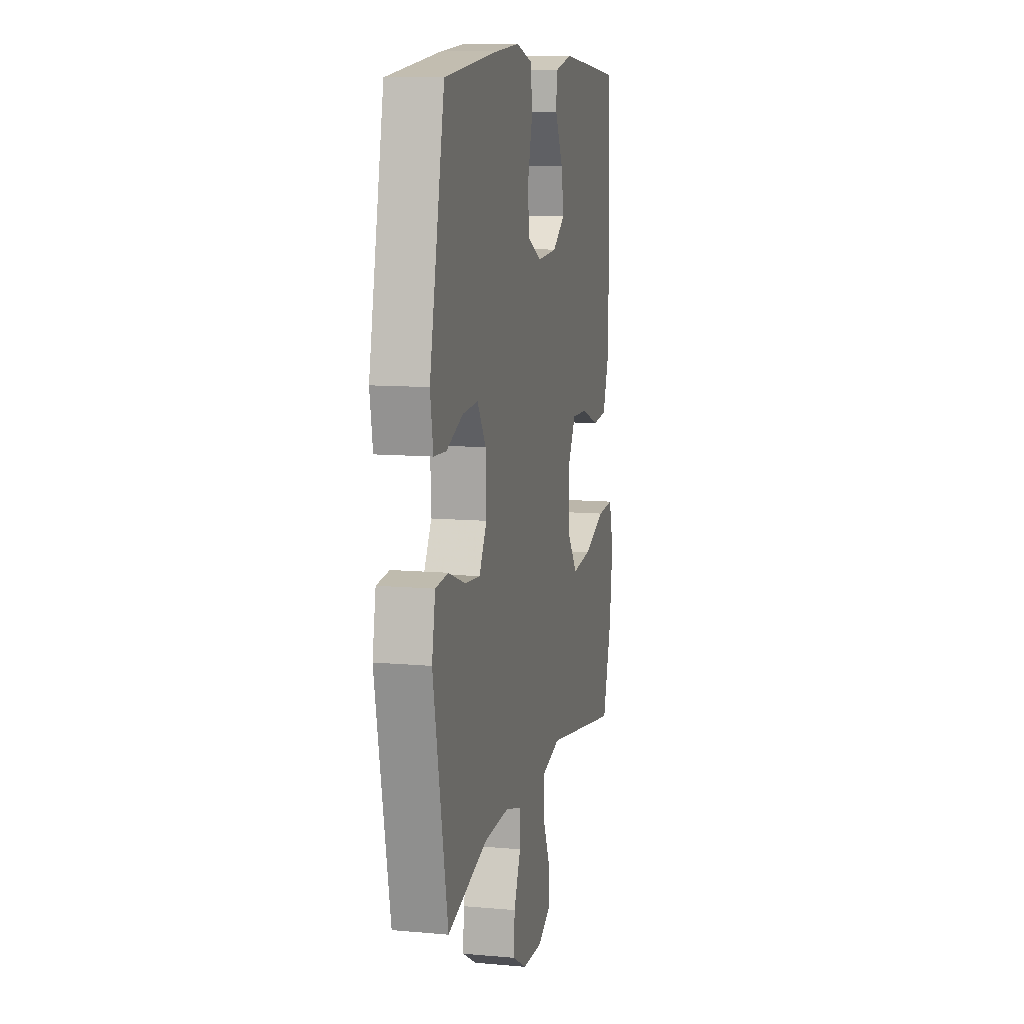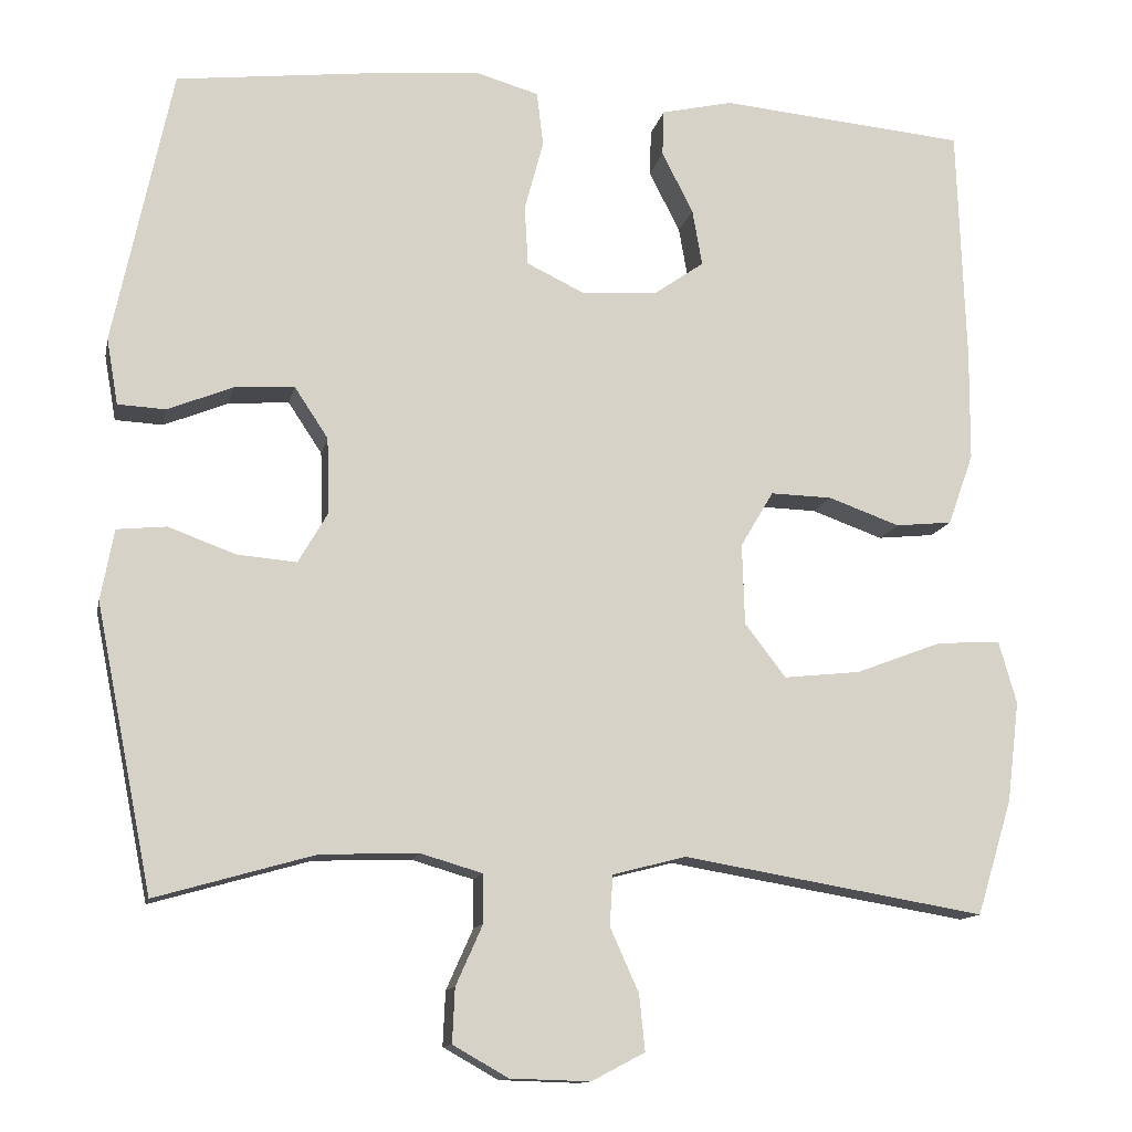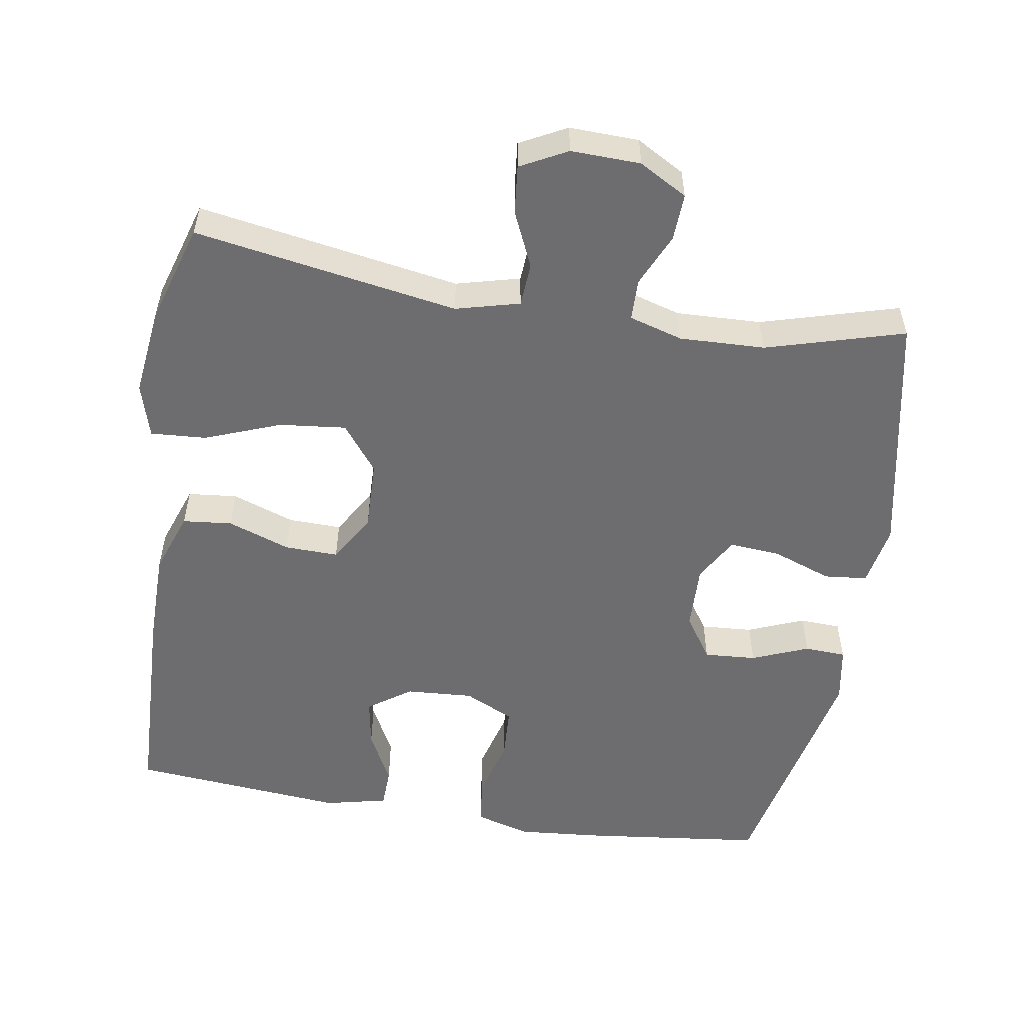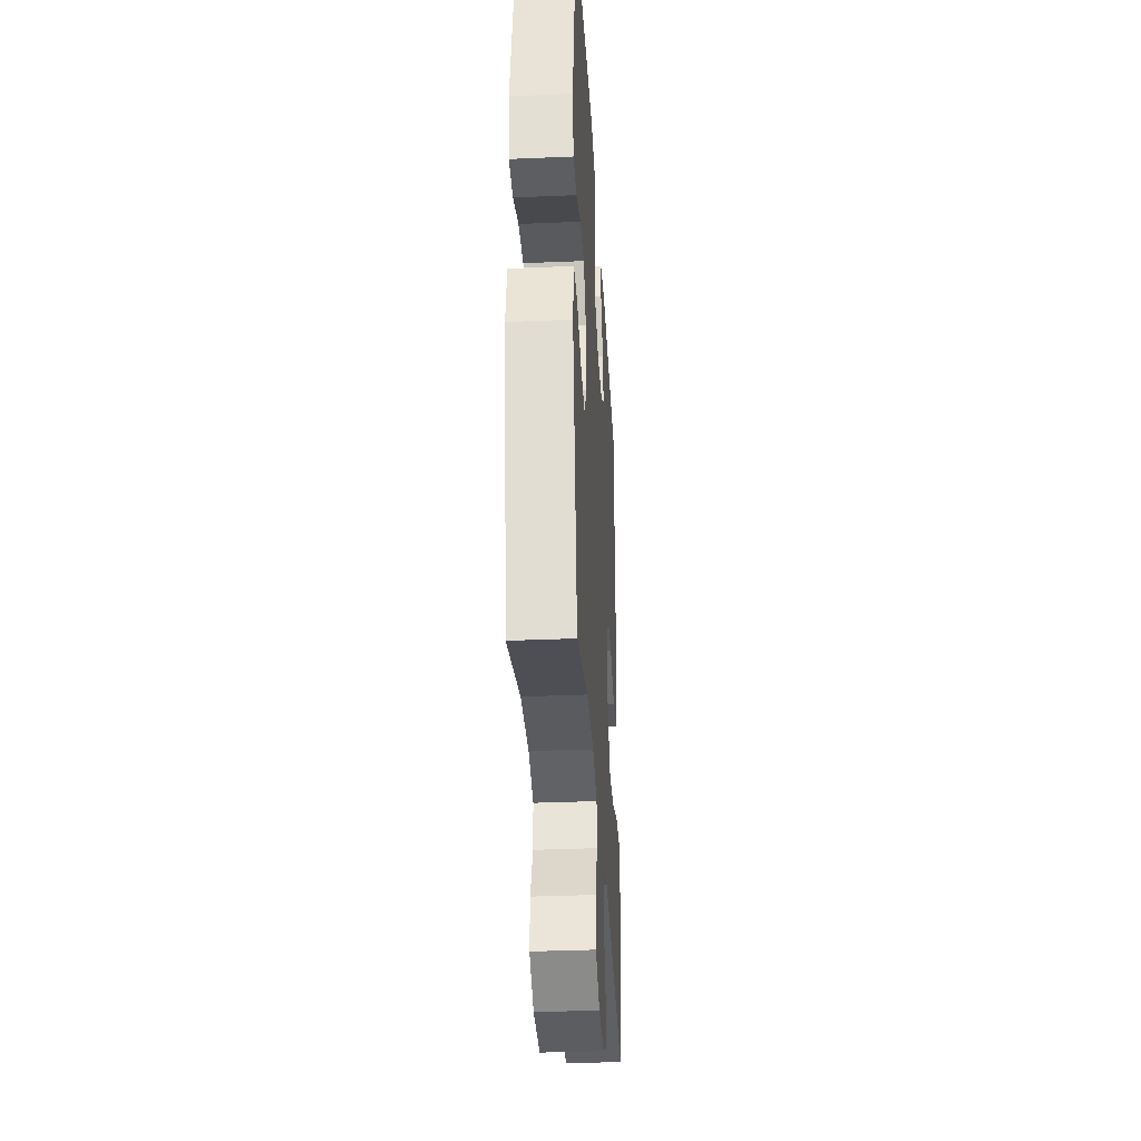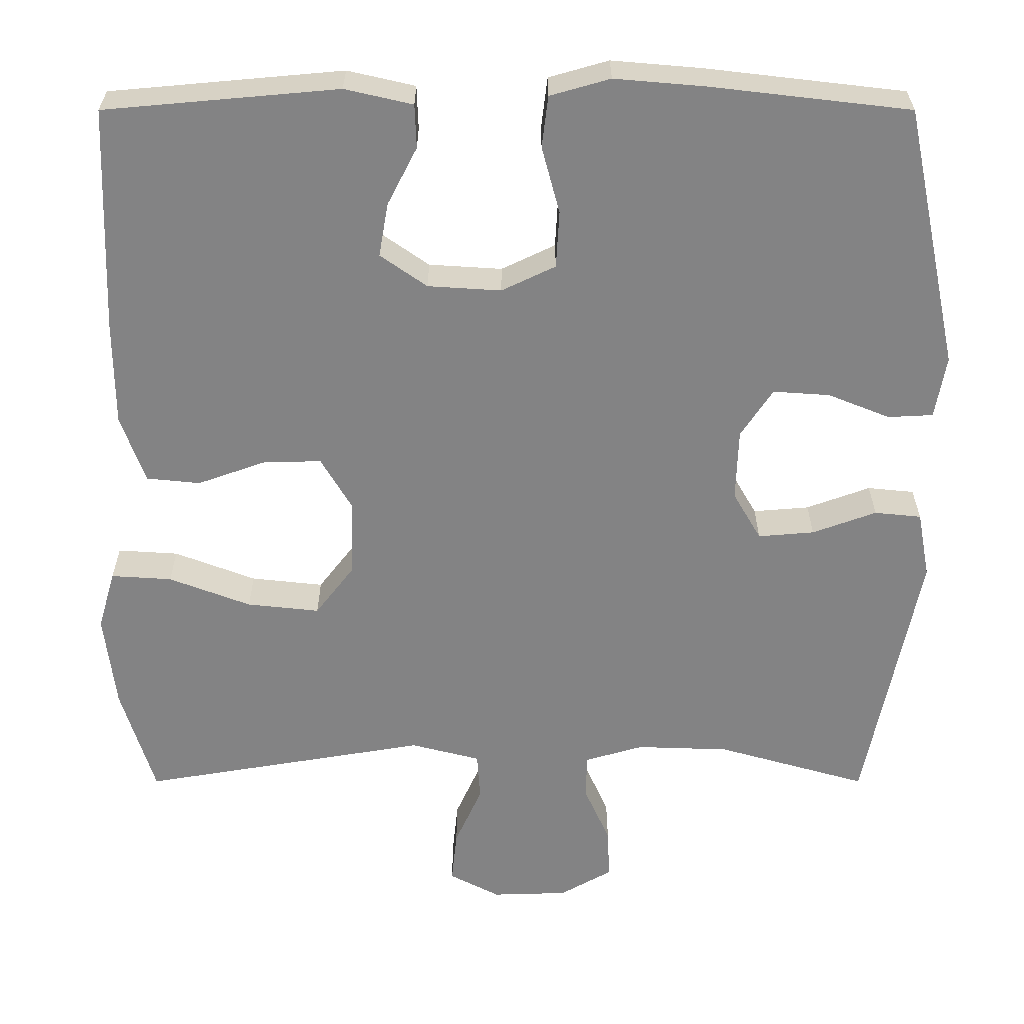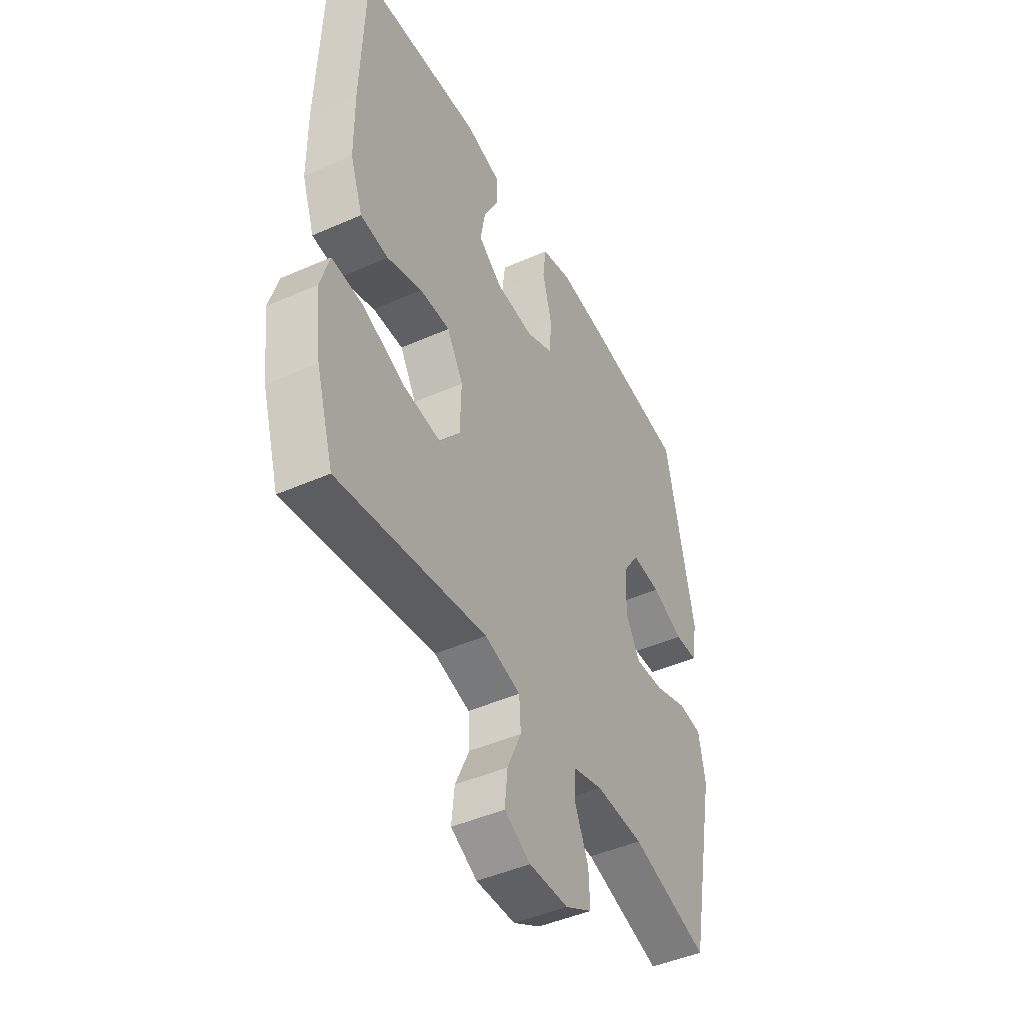
<metadata>
{"format":"obj","ext":"obj","renderer":"f3d","projection":"perspective","resolution":1024,"background":"white","views":[{"elev":10.5,"azim":-77.2,"up":"+Z"},{"elev":-12.6,"azim":-11.6,"up":"+Z"},{"elev":-54.1,"azim":170.8,"up":"+Y"},{"elev":-34.4,"azim":-86.7,"up":"+Z"},{"elev":28.8,"azim":-180.0,"up":"+Z"},{"elev":-45.7,"azim":116.9,"up":"+Z"}]}
</metadata>
<code>
v -0.5 0.07 -0.5
v -0.569 0.07 -0.155
v -0.553 0.07 -0.069
v -0.493 0.07 -0.063
v -0.411 0.07 -0.093
v -0.339 0.07 -0.099
v -0.303 0.07 -0.037
v -0.306 0.07 0.055
v -0.347 0.07 0.117
v -0.42 0.07 0.112
v -0.499 0.07 0.08
v -0.557 0.07 0.083
v -0.571 0.07 0.163
v -0.5 0.07 0.5
v -0.244 0.07 0.53
v -0.128 0.07 0.54
v -0.051 0.07 0.518
v -0.043 0.07 0.452
v -0.066 0.07 0.366
v -0.062 0.07 0.293
v 0.007 0.07 0.26
v 0.101 0.07 0.266
v 0.161 0.07 0.308
v 0.149 0.07 0.377
v 0.111 0.07 0.451
v 0.113 0.07 0.507
v 0.2 0.07 0.527
v 0.5 0.07 0.5
v 0.51 0.07 0.21
v 0.509 0.07 0.076
v 0.478 0.07 -0.011
v 0.409 0.07 -0.018
v 0.322 0.07 0.013
v 0.247 0.07 0.015
v 0.207 0.07 -0.053
v 0.21 0.07 -0.151
v 0.26 0.07 -0.216
v 0.353 0.07 -0.206
v 0.458 0.07 -0.166
v 0.536 0.07 -0.161
v 0.558 0.07 -0.237
v 0.543 0.07 -0.36
v 0.5 0.07 -0.5
v 0.132 0.07 -0.438
v 0.043 0.07 -0.461
v 0.039 0.07 -0.522
v 0.074 0.07 -0.6
v 0.081 0.07 -0.668
v 0.016 0.07 -0.702
v -0.081 0.07 -0.699
v -0.148 0.07 -0.661
v -0.145 0.07 -0.595
v -0.112 0.07 -0.521
v -0.113 0.07 -0.463
v -0.188 0.07 -0.441
v -0.307 0.07 -0.445
v -0.5 0 -0.5
v -0.569 0 -0.155
v -0.553 0 -0.069
v -0.493 0 -0.063
v -0.411 0 -0.093
v -0.339 0 -0.099
v -0.303 0 -0.037
v -0.306 0 0.055
v -0.347 0 0.117
v -0.42 0 0.112
v -0.499 0 0.08
v -0.557 0 0.083
v -0.571 0 0.163
v -0.5 0 0.5
v -0.244 0 0.53
v -0.128 0 0.54
v -0.051 0 0.518
v -0.043 0 0.452
v -0.066 0 0.366
v -0.062 0 0.293
v 0.007 0 0.26
v 0.101 0 0.266
v 0.161 0 0.308
v 0.149 0 0.377
v 0.111 0 0.451
v 0.113 0 0.507
v 0.2 0 0.527
v 0.5 0 0.5
v 0.51 0 0.21
v 0.509 0 0.076
v 0.478 0 -0.011
v 0.409 0 -0.018
v 0.322 0 0.013
v 0.247 0 0.015
v 0.207 0 -0.053
v 0.21 0 -0.151
v 0.26 0 -0.216
v 0.353 0 -0.206
v 0.458 0 -0.166
v 0.536 0 -0.161
v 0.558 0 -0.237
v 0.543 0 -0.36
v 0.5 0 -0.5
v 0.132 0 -0.438
v 0.043 0 -0.461
v 0.039 0 -0.522
v 0.074 0 -0.6
v 0.081 0 -0.668
v 0.016 0 -0.702
v -0.081 0 -0.699
v -0.148 0 -0.661
v -0.145 0 -0.595
v -0.112 0 -0.521
v -0.113 0 -0.463
v -0.188 0 -0.441
v -0.307 0 -0.445
f 50 51 52 53
f 50 53 54
f 49 50 54
f 46 47 48 49
f 45 46 49 54
f 44 45 54 55
f 42 43 44
f 41 42 44 55
f 38 39 40 41
f 37 38 41 55
f 30 31 32 33
f 30 33 34
f 29 30 34
f 28 29 34
f 27 28 34 35
f 24 25 26 27
f 23 24 27
f 16 17 18 19
f 16 19 20
f 15 16 20
f 14 15 20
f 13 14 20 21
f 10 11 12 13
f 9 10 13 21
f 2 3 4 5
f 56 1 2 5
f 56 5 6
f 36 37 55 56
f 35 36 56 6
f 23 27 35
f 22 23 35 6
f 8 9 21 22
f 7 8 22
f 6 7 22
f 109 108 107 106
f 110 109 106
f 110 106 105
f 105 104 103 102
f 110 105 102 101
f 111 110 101 100
f 100 99 98
f 111 100 98 97
f 97 96 95 94
f 111 97 94 93
f 89 88 87 86
f 90 89 86
f 90 86 85
f 90 85 84
f 91 90 84 83
f 83 82 81 80
f 83 80 79
f 75 74 73 72
f 76 75 72
f 76 72 71
f 76 71 70
f 77 76 70 69
f 69 68 67 66
f 77 69 66 65
f 61 60 59 58
f 61 58 57 112
f 62 61 112
f 112 111 93 92
f 62 112 92 91
f 91 83 79
f 62 91 79 78
f 78 77 65 64
f 78 64 63
f 78 63 62
f 1 57 58 2
f 2 58 59 3
f 3 59 60 4
f 4 60 61 5
f 5 61 62 6
f 6 62 63 7
f 7 63 64 8
f 8 64 65 9
f 9 65 66 10
f 10 66 67 11
f 11 67 68 12
f 12 68 69 13
f 13 69 70 14
f 14 70 71 15
f 15 71 72 16
f 16 72 73 17
f 17 73 74 18
f 18 74 75 19
f 19 75 76 20
f 20 76 77 21
f 21 77 78 22
f 22 78 79 23
f 23 79 80 24
f 24 80 81 25
f 25 81 82 26
f 26 82 83 27
f 27 83 84 28
f 28 84 85 29
f 29 85 86 30
f 30 86 87 31
f 31 87 88 32
f 32 88 89 33
f 33 89 90 34
f 34 90 91 35
f 35 91 92 36
f 36 92 93 37
f 37 93 94 38
f 38 94 95 39
f 39 95 96 40
f 40 96 97 41
f 41 97 98 42
f 42 98 99 43
f 43 99 100 44
f 44 100 101 45
f 45 101 102 46
f 46 102 103 47
f 47 103 104 48
f 48 104 105 49
f 49 105 106 50
f 50 106 107 51
f 51 107 108 52
f 52 108 109 53
f 53 109 110 54
f 54 110 111 55
f 55 111 112 56
f 56 112 57 1

</code>
